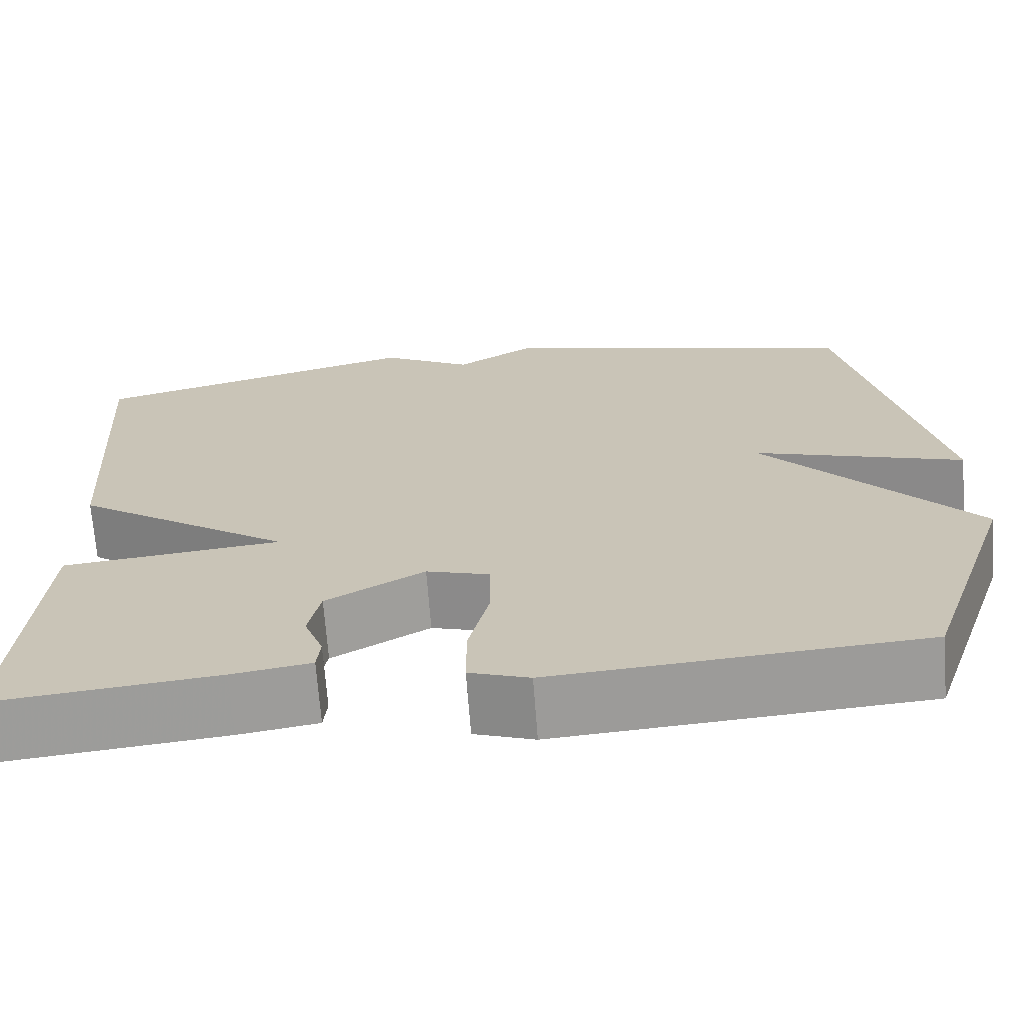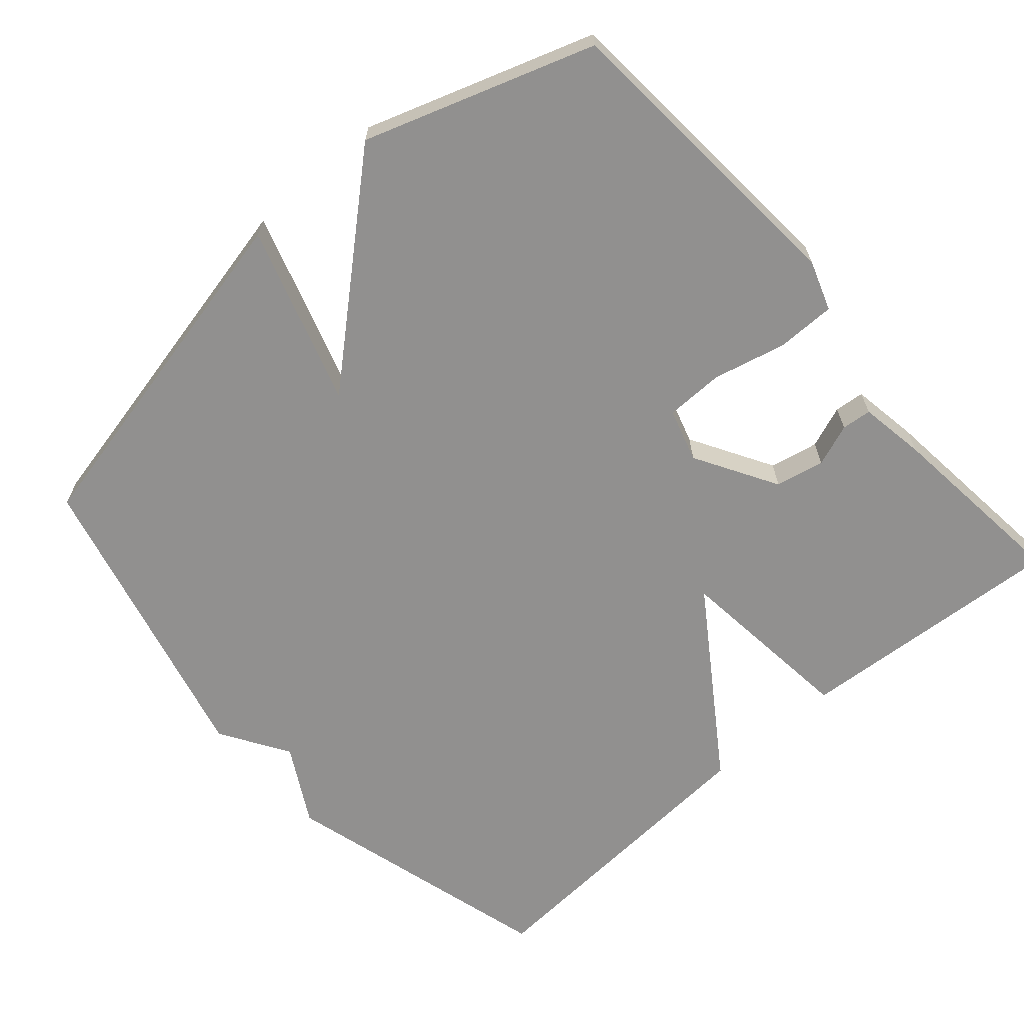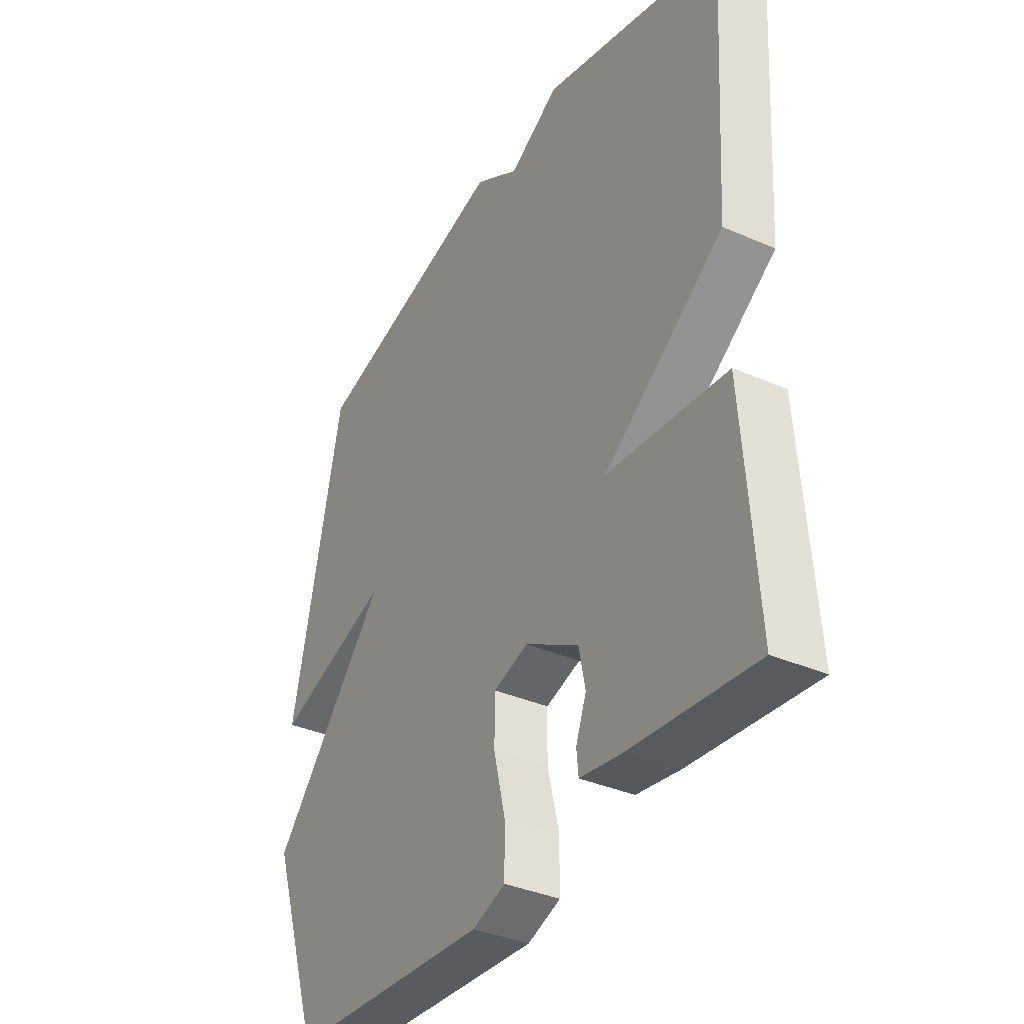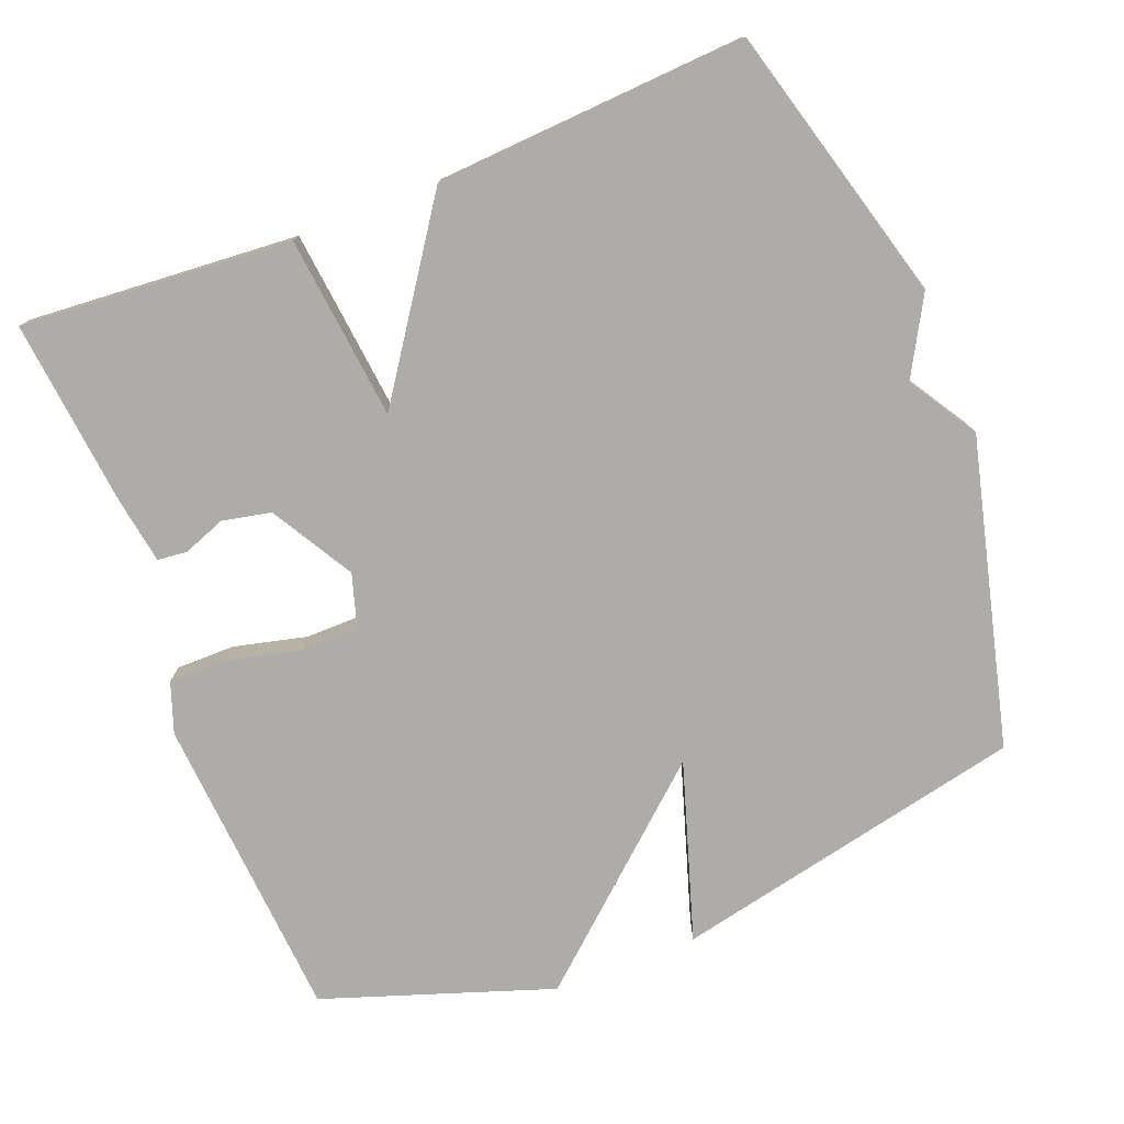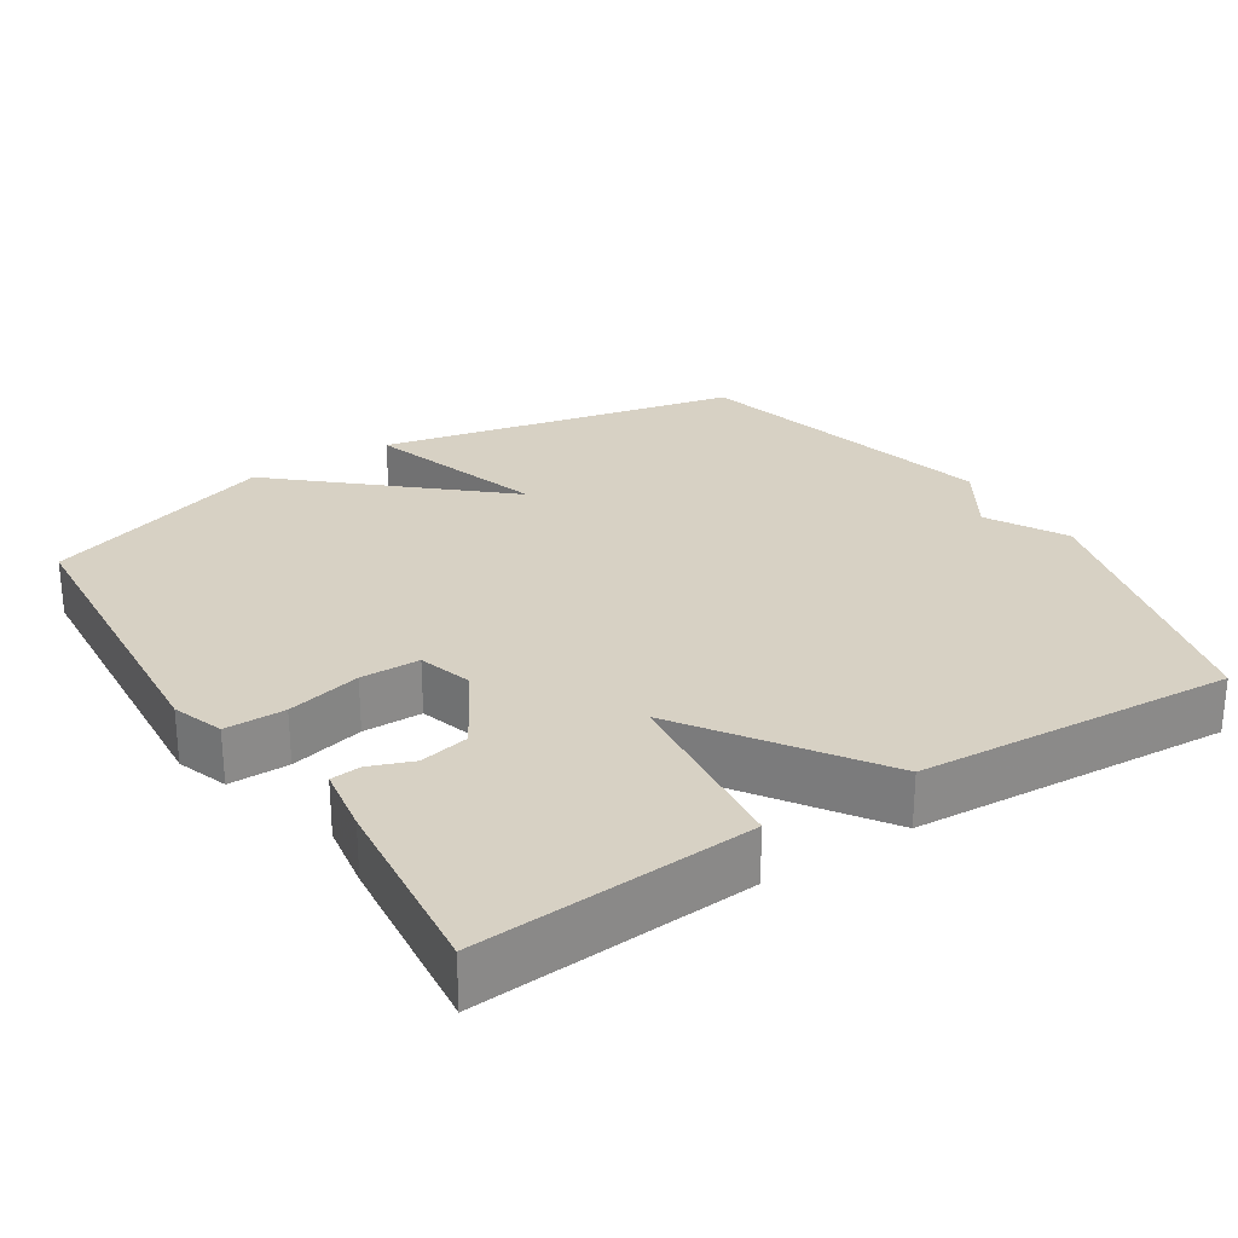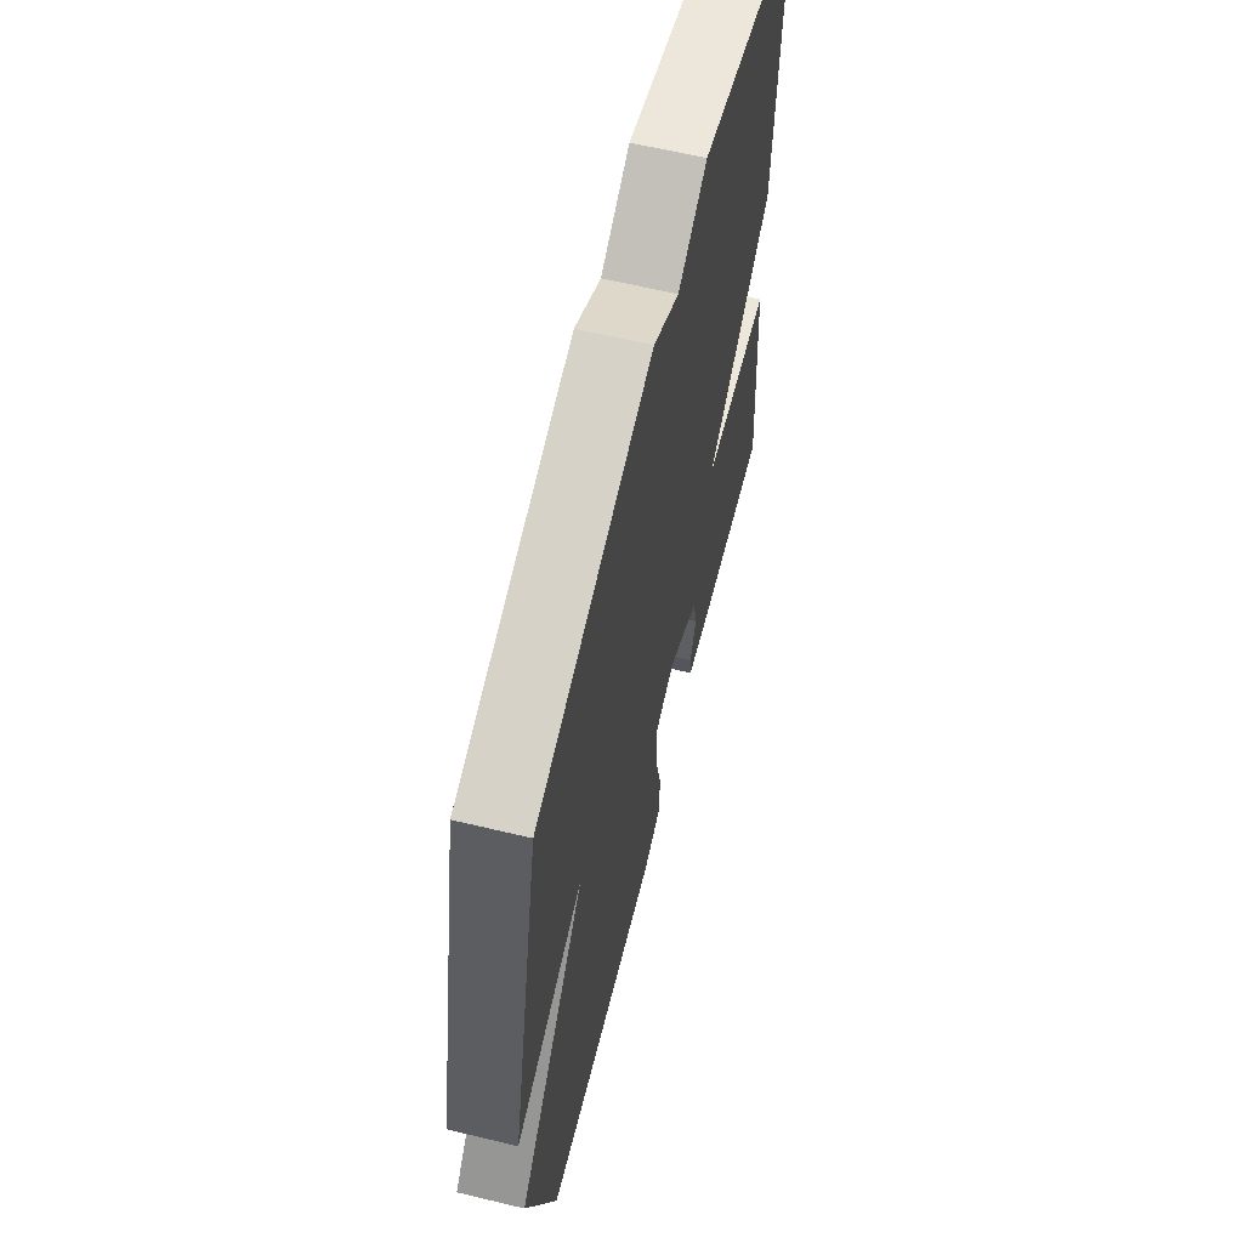
<metadata>
{"format":"obj","ext":"obj","renderer":"f3d","projection":"perspective","resolution":1024,"background":"white","views":[{"elev":-69.1,"azim":4.3,"up":"+Z"},{"elev":-65.7,"azim":131.2,"up":"+Y"},{"elev":-36.5,"azim":-119.6,"up":"+Z"},{"elev":-77.0,"azim":-68.7,"up":"+Y"},{"elev":27.1,"azim":-122.7,"up":"+Y"},{"elev":62.3,"azim":103.7,"up":"+Z"}]}
</metadata>
<code>
v 0.5 0.07 0.5
v 0.606 0.07 0.014
v 0.362 0.07 0.091
v 0.606 0.07 -0.186
v 0.5 0.07 -0.5
v 0.077 0.07 -0.532
v 0.008 0.07 -0.508
v 0.008 0.07 -0.427
v 0.032 0.07 -0.327
v 0.031 0.07 -0.247
v -0.042 0.07 -0.225
v -0.155 0.07 -0.291
v -0.169 0.07 -0.358
v -0.147 0.07 -0.416
v -0.151 0.07 -0.457
v -0.242 0.07 -0.472
v -0.5 0.07 -0.5
v -0.473 0.07 -0.128
v -0.221 0.07 -0.1
v -0.473 0.07 0.072
v -0.5 0.07 0.5
v -0.12 0.07 0.605
v -0.014 0.07 0.546
v 0.08 0.07 0.605
v 0.5 0 0.5
v 0.606 0 0.014
v 0.362 0 0.091
v 0.606 0 -0.186
v 0.5 0 -0.5
v 0.077 0 -0.532
v 0.008 0 -0.508
v 0.008 0 -0.427
v 0.032 0 -0.327
v 0.031 0 -0.247
v -0.042 0 -0.225
v -0.155 0 -0.291
v -0.169 0 -0.358
v -0.147 0 -0.416
v -0.151 0 -0.457
v -0.242 0 -0.472
v -0.5 0 -0.5
v -0.473 0 -0.128
v -0.221 0 -0.1
v -0.473 0 0.072
v -0.5 0 0.5
v -0.12 0 0.605
v -0.014 0 0.546
v 0.08 0 0.605
f 1 2 3
f 24 1 3
f 23 24 3
f 22 23 3
f 21 22 3
f 20 21 3
f 19 20 3
f 17 18 19
f 16 17 19
f 15 16 19
f 13 14 15
f 13 15 19
f 12 13 19
f 11 12 19 3
f 7 8 9
f 6 7 9
f 5 6 9
f 4 5 9
f 3 4 9
f 3 9 10
f 3 10 11
f 27 26 25
f 27 25 48
f 27 48 47
f 27 47 46
f 27 46 45
f 27 45 44
f 27 44 43
f 43 42 41
f 43 41 40
f 43 40 39
f 39 38 37
f 43 39 37
f 43 37 36
f 27 43 36 35
f 33 32 31
f 33 31 30
f 33 30 29
f 33 29 28
f 33 28 27
f 34 33 27
f 35 34 27
f 1 25 26 2
f 2 26 27 3
f 3 27 28 4
f 4 28 29 5
f 5 29 30 6
f 6 30 31 7
f 7 31 32 8
f 8 32 33 9
f 9 33 34 10
f 10 34 35 11
f 11 35 36 12
f 12 36 37 13
f 13 37 38 14
f 14 38 39 15
f 15 39 40 16
f 16 40 41 17
f 17 41 42 18
f 18 42 43 19
f 19 43 44 20
f 20 44 45 21
f 21 45 46 22
f 22 46 47 23
f 23 47 48 24
f 24 48 25 1

</code>
